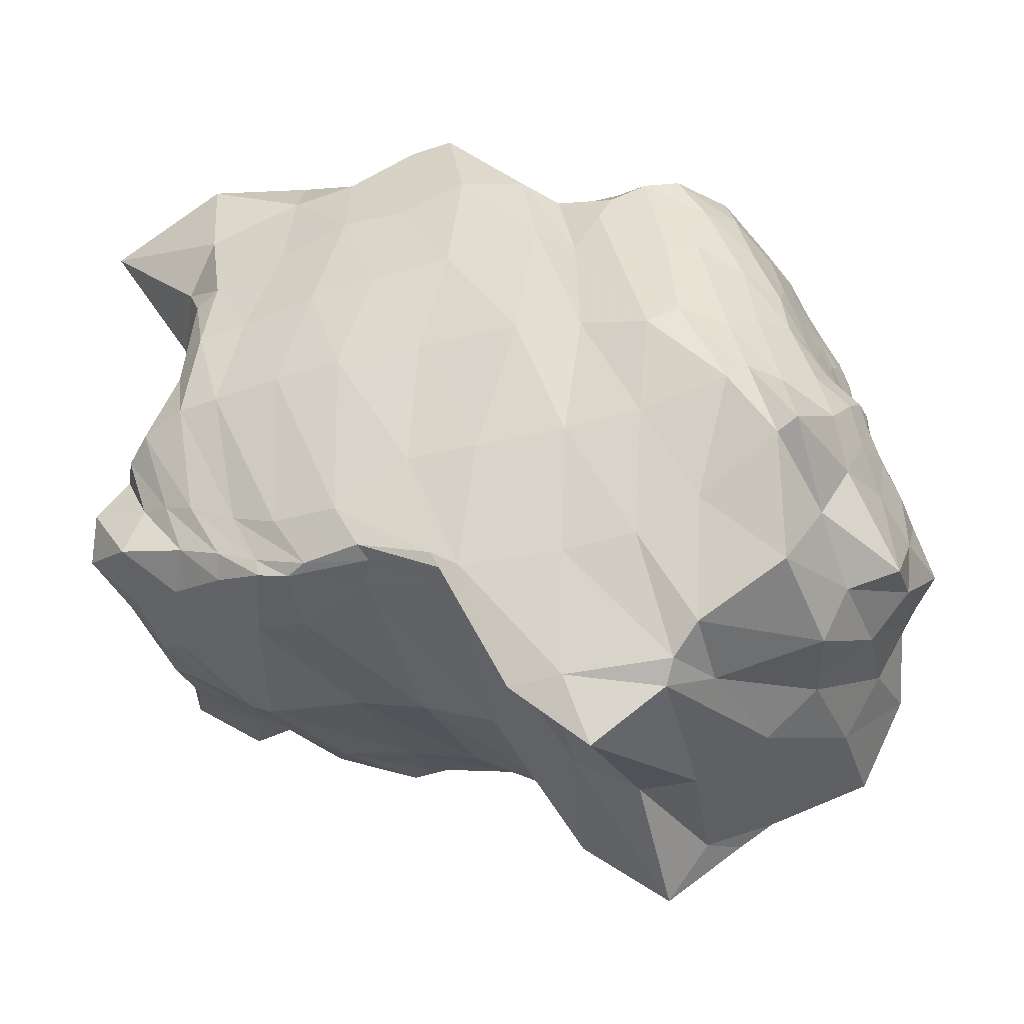
<metadata>
{"format":"obj","ext":"obj","renderer":"f3d","projection":"perspective","resolution":1024,"background":"white","views":[{"elev":-37.5,"azim":106.8,"up":"+Z"}]}
</metadata>
<code>
v -0.01267 0.7887 0.08954
v -0.003603 0.7871 0.1243
v 0.0235 0.7799 0.142
v 0.05763 0.7713 0.137
v 0.09547 0.7636 0.1099
v 0.1351 0.7621 0.06323
v 0.1631 0.7755 0.001004
v 0.1721 0.8002 -0.06507
v 0.1667 0.835 -0.1122
v 0.1332 0.8349 -0.1501
v 0.08316 0.8516 -0.1892
v 0.01963 0.8664 -0.213
v -0.04541 0.8618 -0.2156
v -0.1026 0.8453 -0.2006
v -0.1449 0.8248 -0.1701
v -0.169 0.8053 -0.1264
v -0.1785 0.7855 -0.072
v -0.1735 0.7729 -0.01169
v -0.1536 0.7705 0.04799
v -0.1117 0.7706 0.1004
v -0.0272 0.7789 0.1443
v 0.0114 0.7709 0.1869
v 0.05235 0.7578 0.1904
v 0.1037 0.7482 0.1683
v 0.1628 0.743 0.1182
v 0.2096 0.7494 0.03907
v 0.2264 0.7737 -0.05127
v 0.2237 0.8289 -0.1224
v 0.2043 0.8373 -0.1752
v 0.1496 0.855 -0.2358
v 0.06659 0.8795 -0.2804
v -0.02745 0.889 -0.2959
v -0.1169 0.8734 -0.2817
v -0.1829 0.8427 -0.2476
v -0.2182 0.8135 -0.1955
v -0.2394 0.7886 -0.1259
v -0.2382 0.7625 -0.0438
v -0.2196 0.7532 0.0359
v -0.1844 0.7672 0.1195
v -0.1117 0.7487 0.1707
v -0.02976 0.7486 0.2323
v 0.02898 0.7416 0.253
v 0.09015 0.7304 0.2408
v 0.1673 0.7204 0.1989
v 0.2347 0.72 0.1283
v 0.275 0.7334 0.03258
v 0.2892 0.7758 -0.08626
v 0.2895 0.8145 -0.1761
v 0.2542 0.8263 -0.2611
v 0.1729 0.8463 -0.3488
v 0.05311 0.8823 -0.4013
v -0.1173 0.9153 -0.3784
v -0.2335 0.8716 -0.3416
v -0.2646 0.822 -0.2852
v -0.3051 0.7943 -0.2032
v -0.3146 0.7622 -0.1128
v -0.2997 0.7358 -0.006471
v -0.2629 0.7212 0.08916
v -0.2053 0.718 0.1733
v -0.1214 0.7128 0.2603
v -0.02579 0.7183 0.3196
v 0.05417 0.712 0.3251
v 0.149 0.6978 0.2951
v 0.2458 0.689 0.2357
v 0.3156 0.6883 0.1515
v 0.3471 0.7066 0.02905
v 0.3687 0.7577 -0.1476
v 0.3745 0.7855 -0.265
v 0.325 0.7976 -0.382
v 0.1837 0.867 -0.5576
v 0.02091 0.8646 -0.5014
v -0.1634 0.839 -0.4484
v -0.2901 0.8113 -0.3931
v -0.3648 0.7916 -0.331
v -0.4009 0.7723 -0.217
v -0.3913 0.7327 -0.09128
v -0.361 0.7082 0.03399
v -0.3102 0.6909 0.1465
v -0.2444 0.6798 0.2551
v -0.1538 0.677 0.3491
v -0.02622 0.6908 0.4117
v 0.09393 0.685 0.3978
v 0.222 0.6623 0.3527
v 0.3296 0.6363 0.2898
v 0.389 0.6193 0.1888
v 0.4232 0.6488 0.006896
v 0.4696 0.6976 -0.2192
v 0.5439 0.7327 -0.3879
v 0.3567 0.7384 -0.5003
v 0.2081 0.7565 -0.5986
v -0.00124 0.7721 -0.5939
v -0.2218 0.7531 -0.5496
v -0.4237 0.7749 -0.4978
v -0.4742 0.7596 -0.3989
v -0.4836 0.7282 -0.2031
v -0.4593 0.6972 -0.05969
v -0.4168 0.6757 0.0864
v -0.3695 0.6506 0.2343
v -0.3039 0.6247 0.377
v -0.1826 0.6326 0.4557
v -0.01764 0.6646 0.489
v 0.1473 0.6407 0.4614
v 0.3175 0.6017 0.4178
v 0.4063 0.55 0.3731
v 0.4513 0.5288 0.2413
v 0.4961 0.5961 -0.06001
v 0.525 0.6353 -0.2112
v 0.5319 0.6868 -0.4077
v 0.4577 0.6711 -0.6745
v 0.2339 0.6997 -0.736
v -0.00659 0.6428 -0.6939
v -0.256 0.6623 -0.6719
v -0.4963 0.6621 -0.6586
v -0.5125 0.6703 -0.4505
v -0.5304 0.6599 -0.192
v -0.5019 0.6349 -0.06118
v -0.4555 0.6092 0.148
v -0.4197 0.5409 0.3719
v -0.3475 0.5266 0.4777
v -0.2019 0.5614 0.5214
v -0.01741 0.614 0.565
v 0.2768 0.5738 0.5165
v 0.4069 0.4862 0.4927
v 0.4395 0.4139 0.4733
v 0.4827 0.4672 0.2127
v 0.5235 0.4936 -0.005766
v 0.5323 0.5901 -0.2347
v 0.4783 0.5045 -0.4956
v 0.4189 0.4758 -0.7632
v 0.2585 0.4725 -0.7998
v -0.006341 0.5271 -0.7951
v -0.266 0.4929 -0.7832
v -0.4098 0.4546 -0.7733
v -0.4918 0.5331 -0.5159
v -0.5511 0.5598 -0.2734
v -0.5195 0.5632 -0.002619
v -0.4672 0.4777 0.3349
v -0.4433 0.4292 0.4709
v -0.3816 0.4366 0.5398
v -0.2547 0.5015 0.5922
v -0.01012 0.4568 0.5594
v 0.3337 0.3277 0.5141
v 0.4069 0.3402 0.494
v 0.4613 0.3374 0.4282
v 0.4769 0.3112 0.3691
v 0.5476 0.4278 -0.04745
v 0.5173 0.397 -0.2661
v 0.4655 0.3648 -0.5485
v 0.3852 0.4143 -0.8186
v 0.3488 0.3887 -0.8599
v -0.005335 0.3684 -0.8763
v -0.2906 0.3255 -0.8707
v -0.3916 0.3805 -0.8309
v -0.503 0.3906 -0.5265
v -0.5508 0.4307 -0.2649
v -0.5515 0.4451 0.00321
v -0.4971 0.3905 0.3278
v -0.4647 0.3376 0.4902
v -0.4171 0.3209 0.5541
v -0.3404 0.3221 0.5751
v -0.009666 0.2836 0.5489
v 0.3495 0.2727 0.509
v 0.4019 0.1873 0.497
v 0.4461 0.2063 0.4693
v 0.4881 0.2549 0.2713
v 0.535 0.2763 -0.005693
v 0.5181 0.2308 -0.2807
v 0.4616 0.2057 -0.5584
v 0.3969 0.1836 -0.8229
v 0.3412 0.2249 -0.967
v -0.02011 0.2387 -0.8657
v -0.3359 0.2224 -0.9714
v -0.4398 0.249 -0.7235
v -0.5104 0.2699 -0.5115
v -0.5501 0.2901 -0.29
v -0.5961 0.3406 0.001448
v -0.5253 0.2969 0.392
v -0.505 0.2296 0.4784
v -0.4702 0.188 0.5363
v -0.3518 0.2177 0.5624
v -0.01038 0.1313 0.5919
v 0.338 0.07933 0.5746
v 0.3948 0.00402 0.6208
v 0.437 0.1171 0.5682
v 0.4804 0.1589 0.3594
v 0.5541 0.1327 0.006666
v 0.5227 0.03363 -0.2836
v 0.4704 -0.01914 -0.5535
v 0.3881 0.0643 -0.8261
v 0.2593 0.1184 -0.7601
v -0.006985 0.09669 -0.7767
v -0.3466 0.02419 -0.8007
v -0.4718 0.1121 -0.678
v -0.5069 0.08988 -0.5178
v -0.5483 0.1412 -0.2828
v -0.5953 0.2438 -0.05595
v -0.5354 0.181 0.2907
v -0.4684 0.1172 0.5407
v -0.4294 0.08526 0.5967
v -0.3394 0.09155 0.6322
v -0.01498 -0.07379 0.7247
v 0.3374 -0.1523 0.771
v 0.3945 -0.08529 0.8155
v 0.4624 -0.02893 0.5884
v 0.5179 -0.0428 0.2942
v 0.5485 -0.09469 0.01047
v 0.5203 -0.1225 -0.2826
v 0.4783 -0.07977 -0.5141
v 0.4568 -0.0279 -0.5628
v 0.4085 -0.05681 -0.5583
v -0.007054 -0.08815 -0.6386
v -0.389 -0.04397 -0.6078
v -0.4679 -0.05905 -0.5343
v -0.515 -0.07268 -0.4731
v -0.5474 -0.03045 -0.3215
v -0.5837 -0.09823 0.01976
v -0.5386 -0.0887 0.3235
v -0.4712 -0.06977 0.5533
v -0.4133 -0.1009 0.6585
v -0.316 -0.05636 0.8054
v -0.007668 -0.2244 0.8222
v 0.3138 -0.2666 0.842
v 0.3909 -0.1841 0.8069
v 0.47 -0.1758 0.5267
v 0.5266 -0.219 0.2677
v 0.5576 -0.2849 0.007529
v 0.5077 -0.291 -0.3709
v 0.4883 -0.2424 -0.4656
v 0.4515 -0.2282 -0.4846
v 0.3839 -0.2594 -0.4947
v -0.02489 -0.2593 -0.561
v -0.361 -0.2412 -0.5024
v -0.4693 -0.1937 -0.4856
v -0.5191 -0.2618 -0.4232
v -0.5306 -0.2556 -0.3731
v -0.5651 -0.2607 0.006091
v -0.5478 -0.234 0.3128
v -0.4908 -0.2315 0.5646
v -0.4144 -0.2386 0.7991
v -0.3253 -0.2315 0.8353
v -0.0145 -0.3755 0.8679
v 0.2678 -0.3658 0.8573
v 0.4084 -0.3353 0.7212
v 0.4733 -0.3207 0.5239
v 0.5217 -0.3731 0.259
v 0.5421 -0.4372 0.006073
v 0.4801 -0.4437 -0.3541
v 0.4602 -0.3746 -0.4676
v 0.4337 -0.4218 -0.4751
v 0.2942 -0.4371 -0.5025
v -0.01044 -0.4167 -0.5278
v -0.328 -0.3911 -0.4815
v -0.4449 -0.3942 -0.4575
v -0.5215 -0.3434 -0.4161
v -0.5395 -0.4407 -0.3458
v -0.555 -0.4158 0.00549
v -0.5506 -0.4204 0.2979
v -0.4918 -0.3912 0.5406
v -0.4299 -0.3738 0.7749
v -0.2921 -0.3704 0.8463
v -0.01299 -0.5065 0.8748
v 0.3208 -0.4953 0.8412
v 0.4022 -0.4821 0.7053
v 0.4549 -0.4867 0.4825
v 0.4973 -0.5511 0.2356
v 0.5148 -0.597 0.006473
v 0.457 -0.5535 -0.304
v 0.442 -0.497 -0.4206
v 0.4333 -0.4924 -0.4569
v 0.2676 -0.5549 -0.4829
v 0.002079 -0.6271 -0.521
v -0.2699 -0.5485 -0.4878
v -0.4807 -0.4367 -0.4539
v -0.4999 -0.4879 -0.3943
v -0.4979 -0.5439 -0.325
v -0.5547 -0.6385 0.009336
v -0.5563 -0.5791 0.2662
v -0.5069 -0.5281 0.5129
v -0.4251 -0.45 0.6503
v -0.2888 -0.5522 0.8439
v -0.003215 -0.6212 0.8468
v 0.391 -0.7114 0.8223
v 0.407 -0.6966 0.6265
v 0.4532 -0.6514 0.4148
v 0.4896 -0.6641 0.2271
v 0.4945 -0.6942 0.01176
v 0.4504 -0.6636 -0.2452
v 0.4358 -0.5923 -0.3782
v 0.3942 -0.6046 -0.4195
v 0.1827 -0.6666 -0.4492
v -0.01565 -0.6836 -0.4855
v -0.2462 -0.6262 -0.4549
v -0.3824 -0.5983 -0.4283
v -0.4357 -0.6249 -0.3755
v -0.4696 -0.6832 -0.1934
v -0.517 -0.6986 0.001554
v -0.4976 -0.6465 0.2414
v -0.4597 -0.5967 0.4308
v -0.4193 -0.6319 0.6178
v -0.3002 -0.721 0.8449
v 0.00111 -0.6861 0.7803
v 0.2993 -1.013 0.753
v 0.357 -0.7705 0.5112
v 0.4321 -0.7101 0.3895
v 0.4456 -0.7291 0.157
v 0.4558 -0.7961 -0.01014
v 0.4275 -0.7375 -0.2106
v 0.4164 -0.6939 -0.3336
v 0.326 -0.7418 -0.3769
v 0.1513 -0.7938 -0.4022
v -0.02908 -0.7536 -0.4272
v -0.1883 -0.715 -0.4054
v -0.3091 -0.6804 -0.376
v -0.3904 -0.7254 -0.3073
v -0.4454 -0.7527 -0.1694
v -0.4787 -0.7596 0.0007247
v -0.4628 -0.7204 0.2144
v -0.4454 -0.7314 0.3473
v -0.4432 -0.7535 0.5506
v -0.2983 -1.009 0.7588
v 0.001771 -0.8035 0.5638
v 0.1966 -0.8453 0.478
v 0.293 -0.7978 0.3579
v 0.3434 -0.7657 0.2094
v 0.3787 -0.8065 0.06374
v 0.41 -0.85 -0.04353
v 0.3973 -0.806 -0.1868
v 0.4222 -0.8372 -0.3108
v 0.2648 -0.8686 -0.3358
v 0.1294 -0.8561 -0.3774
v 0.00075 -0.8314 -0.3839
v -0.1618 -0.7967 -0.3566
v -0.2835 -0.791 -0.3353
v -0.3981 -0.8298 -0.3264
v -0.4175 -0.8437 -0.1447
v -0.4217 -0.8067 0.009869
v -0.3902 -0.7896 0.1771
v -0.3729 -0.8212 0.3222
v -0.2701 -0.8475 0.4559
v -0.1096 -0.8661 0.4512
v 0.04636 -0.8474 0.3843
v 0.1541 -0.8398 0.3076
v 0.2269 -0.8181 0.2039
v 0.2826 -0.8253 0.09856
v 0.3216 -0.854 0.009966
v 0.3487 -0.8795 -0.05036
v 0.3684 -0.944 -0.1498
v 0.3265 -0.9627 -0.2495
v 0.2009 -0.9139 -0.3002
v 0.0866 -0.8986 -0.3272
v -0.03052 -0.8978 -0.3311
v -0.1572 -0.8921 -0.3158
v -0.257 -0.9326 -0.2987
v -0.3571 -0.9549 -0.2205
v -0.3748 -0.9439 -0.1169
v -0.3322 -0.8318 0.008082
v -0.3037 -0.8427 0.1627
v -0.2446 -0.8601 0.266
v -0.1461 -0.8678 0.311
v -0.04671 -0.8684 0.2857
v 0.03516 -0.8625 0.2373
v 0.1076 -0.8508 0.1722
v 0.186 -0.8545 0.1065
v 0.2369 -0.8667 0.03738
v 0.2682 -0.8882 -0.02014
v 0.2843 -0.9302 -0.08142
v 0.2598 -0.9442 -0.1584
v 0.1913 -0.932 -0.2154
v 0.1057 -0.9197 -0.2504
v 0.01622 -0.9191 -0.2666
v -0.07782 -0.922 -0.2631
v -0.1675 -0.9257 -0.2378
v -0.2407 -0.9339 -0.1892
v -0.2764 -0.9282 -0.1191
v -0.2713 -0.8912 -0.04006
v -0.2452 -0.8612 0.04803
v -0.2078 -0.8704 0.1445
v -0.1479 -0.8734 0.198
v -0.08233 -0.872 0.204
v -0.03309 -0.8718 0.1729
v -0.02963 -0.8633 0.1133
v 0.09274 -0.8748 0.09189
v 0.1594 -0.8857 0.05137
v 0.1968 -0.8994 0.007542
v 0.2115 -0.9176 -0.04049
v 0.2027 -0.9338 -0.0931
v 0.1634 -0.9346 -0.1429
v 0.106 -0.9293 -0.1797
v 0.03922 -0.9261 -0.1999
v -0.03172 -0.925 -0.2017
v -0.1003 -0.9255 -0.186
v -0.1574 -0.9262 -0.1537
v -0.1935 -0.9219 -0.1081
v -0.2026 -0.9052 -0.05079
v -0.1892 -0.886 0.01378
v -0.1637 -0.8789 0.077
v -0.1268 -0.8779 0.1218
v -0.08564 -0.8748 0.1395
v -0.0507 -0.868 0.1303
v -0.03584 -0.8483 0.1051
v -0.008757 0.7986 -0.0007166
v -0.01093 -0.8993 0.008135
f 1 21 2
f 2 21 22
f 2 22 3
f 3 22 23
f 3 23 4
f 4 23 24
f 4 24 5
f 5 24 25
f 5 25 6
f 6 25 26
f 6 26 7
f 7 26 27
f 7 27 8
f 8 27 28
f 8 28 9
f 9 28 29
f 9 29 10
f 10 29 30
f 10 30 11
f 11 30 31
f 11 31 12
f 12 31 32
f 12 32 13
f 13 32 33
f 13 33 14
f 14 33 34
f 14 34 15
f 15 34 35
f 15 35 16
f 16 35 36
f 16 36 17
f 17 36 37
f 17 37 18
f 18 37 38
f 18 38 19
f 19 38 39
f 19 39 20
f 20 39 40
f 20 40 21
f 21 40 41
f 21 41 22
f 22 41 42
f 22 42 23
f 23 42 43
f 23 43 24
f 24 43 44
f 24 44 25
f 25 44 45
f 25 45 26
f 26 45 46
f 26 46 27
f 27 46 47
f 27 47 28
f 28 47 48
f 28 48 29
f 29 48 49
f 29 49 30
f 30 49 50
f 30 50 31
f 31 50 51
f 31 51 32
f 32 51 52
f 32 52 33
f 33 52 53
f 33 53 34
f 34 53 54
f 34 54 35
f 35 54 55
f 35 55 36
f 36 55 56
f 36 56 37
f 37 56 57
f 37 57 38
f 38 57 58
f 38 58 39
f 39 58 59
f 39 59 40
f 40 59 60
f 40 60 41
f 41 60 61
f 41 61 42
f 42 61 62
f 42 62 43
f 43 62 63
f 43 63 44
f 44 63 64
f 44 64 45
f 45 64 65
f 45 65 46
f 46 65 66
f 46 66 47
f 47 66 67
f 47 67 48
f 48 67 68
f 48 68 49
f 49 68 69
f 49 69 50
f 50 69 70
f 50 70 51
f 51 70 71
f 51 71 52
f 52 71 72
f 52 72 53
f 53 72 73
f 53 73 54
f 54 73 74
f 54 74 55
f 55 74 75
f 55 75 56
f 56 75 76
f 56 76 57
f 57 76 77
f 57 77 58
f 58 77 78
f 58 78 59
f 59 78 79
f 59 79 60
f 60 79 80
f 60 80 61
f 61 80 81
f 61 81 62
f 62 81 82
f 62 82 63
f 63 82 83
f 63 83 64
f 64 83 84
f 64 84 65
f 65 84 85
f 65 85 66
f 66 85 86
f 66 86 67
f 67 86 87
f 67 87 68
f 68 87 88
f 68 88 69
f 69 88 89
f 69 89 70
f 70 89 90
f 70 90 71
f 71 90 91
f 71 91 72
f 72 91 92
f 72 92 73
f 73 92 93
f 73 93 74
f 74 93 94
f 74 94 75
f 75 94 95
f 75 95 76
f 76 95 96
f 76 96 77
f 77 96 97
f 77 97 78
f 78 97 98
f 78 98 79
f 79 98 99
f 79 99 80
f 80 99 100
f 80 100 81
f 81 100 101
f 81 101 82
f 82 101 102
f 82 102 83
f 83 102 103
f 83 103 84
f 84 103 104
f 84 104 85
f 85 104 105
f 85 105 86
f 86 105 106
f 86 106 87
f 87 106 107
f 87 107 88
f 88 107 108
f 88 108 89
f 89 108 109
f 89 109 90
f 90 109 110
f 90 110 91
f 91 110 111
f 91 111 92
f 92 111 112
f 92 112 93
f 93 112 113
f 93 113 94
f 94 113 114
f 94 114 95
f 95 114 115
f 95 115 96
f 96 115 116
f 96 116 97
f 97 116 117
f 97 117 98
f 98 117 118
f 98 118 99
f 99 118 119
f 99 119 100
f 100 119 120
f 100 120 101
f 101 120 121
f 101 121 102
f 102 121 122
f 102 122 103
f 103 122 123
f 103 123 104
f 104 123 124
f 104 124 105
f 105 124 125
f 105 125 106
f 106 125 126
f 106 126 107
f 107 126 127
f 107 127 108
f 108 127 128
f 108 128 109
f 109 128 129
f 109 129 110
f 110 129 130
f 110 130 111
f 111 130 131
f 111 131 112
f 112 131 132
f 112 132 113
f 113 132 133
f 113 133 114
f 114 133 134
f 114 134 115
f 115 134 135
f 115 135 116
f 116 135 136
f 116 136 117
f 117 136 137
f 117 137 118
f 118 137 138
f 118 138 119
f 119 138 139
f 119 139 120
f 120 139 140
f 120 140 121
f 121 140 141
f 121 141 122
f 122 141 142
f 122 142 123
f 123 142 143
f 123 143 124
f 124 143 144
f 124 144 125
f 125 144 145
f 125 145 126
f 126 145 146
f 126 146 127
f 127 146 147
f 127 147 128
f 128 147 148
f 128 148 129
f 129 148 149
f 129 149 130
f 130 149 150
f 130 150 131
f 131 150 151
f 131 151 132
f 132 151 152
f 132 152 133
f 133 152 153
f 133 153 134
f 134 153 154
f 134 154 135
f 135 154 155
f 135 155 136
f 136 155 156
f 136 156 137
f 137 156 157
f 137 157 138
f 138 157 158
f 138 158 139
f 139 158 159
f 139 159 140
f 140 159 160
f 140 160 141
f 141 160 161
f 141 161 142
f 142 161 162
f 142 162 143
f 143 162 163
f 143 163 144
f 144 163 164
f 144 164 145
f 145 164 165
f 145 165 146
f 146 165 166
f 146 166 147
f 147 166 167
f 147 167 148
f 148 167 168
f 148 168 149
f 149 168 169
f 149 169 150
f 150 169 170
f 150 170 151
f 151 170 171
f 151 171 152
f 152 171 172
f 152 172 153
f 153 172 173
f 153 173 154
f 154 173 174
f 154 174 155
f 155 174 175
f 155 175 156
f 156 175 176
f 156 176 157
f 157 176 177
f 157 177 158
f 158 177 178
f 158 178 159
f 159 178 179
f 159 179 160
f 160 179 180
f 160 180 161
f 161 180 181
f 161 181 162
f 162 181 182
f 162 182 163
f 163 182 183
f 163 183 164
f 164 183 184
f 164 184 165
f 165 184 185
f 165 185 166
f 166 185 186
f 166 186 167
f 167 186 187
f 167 187 168
f 168 187 188
f 168 188 169
f 169 188 189
f 169 189 170
f 170 189 190
f 170 190 171
f 171 190 191
f 171 191 172
f 172 191 192
f 172 192 173
f 173 192 193
f 173 193 174
f 174 193 194
f 174 194 175
f 175 194 195
f 175 195 176
f 176 195 196
f 176 196 177
f 177 196 197
f 177 197 178
f 178 197 198
f 178 198 179
f 179 198 199
f 179 199 180
f 180 199 200
f 180 200 181
f 181 200 201
f 181 201 182
f 182 201 202
f 182 202 183
f 183 202 203
f 183 203 184
f 184 203 204
f 184 204 185
f 185 204 205
f 185 205 186
f 186 205 206
f 186 206 187
f 187 206 207
f 187 207 188
f 188 207 208
f 188 208 189
f 189 208 209
f 189 209 190
f 190 209 210
f 190 210 191
f 191 210 211
f 191 211 192
f 192 211 212
f 192 212 193
f 193 212 213
f 193 213 194
f 194 213 214
f 194 214 195
f 195 214 215
f 195 215 196
f 196 215 216
f 196 216 197
f 197 216 217
f 197 217 198
f 198 217 218
f 198 218 199
f 199 218 219
f 199 219 200
f 200 219 220
f 200 220 201
f 201 220 221
f 201 221 202
f 202 221 222
f 202 222 203
f 203 222 223
f 203 223 204
f 204 223 224
f 204 224 205
f 205 224 225
f 205 225 206
f 206 225 226
f 206 226 207
f 207 226 227
f 207 227 208
f 208 227 228
f 208 228 209
f 209 228 229
f 209 229 210
f 210 229 230
f 210 230 211
f 211 230 231
f 211 231 212
f 212 231 232
f 212 232 213
f 213 232 233
f 213 233 214
f 214 233 234
f 214 234 215
f 215 234 235
f 215 235 216
f 216 235 236
f 216 236 217
f 217 236 237
f 217 237 218
f 218 237 238
f 218 238 219
f 219 238 239
f 219 239 220
f 220 239 240
f 220 240 221
f 221 240 241
f 221 241 222
f 222 241 242
f 222 242 223
f 223 242 243
f 223 243 224
f 224 243 244
f 224 244 225
f 225 244 245
f 225 245 226
f 226 245 246
f 226 246 227
f 227 246 247
f 227 247 228
f 228 247 248
f 228 248 229
f 229 248 249
f 229 249 230
f 230 249 250
f 230 250 231
f 231 250 251
f 231 251 232
f 232 251 252
f 232 252 233
f 233 252 253
f 233 253 234
f 234 253 254
f 234 254 235
f 235 254 255
f 235 255 236
f 236 255 256
f 236 256 237
f 237 256 257
f 237 257 238
f 238 257 258
f 238 258 239
f 239 258 259
f 239 259 240
f 240 259 260
f 240 260 241
f 241 260 261
f 241 261 242
f 242 261 262
f 242 262 243
f 243 262 263
f 243 263 244
f 244 263 264
f 244 264 245
f 245 264 265
f 245 265 246
f 246 265 266
f 246 266 247
f 247 266 267
f 247 267 248
f 248 267 268
f 248 268 249
f 249 268 269
f 249 269 250
f 250 269 270
f 250 270 251
f 251 270 271
f 251 271 252
f 252 271 272
f 252 272 253
f 253 272 273
f 253 273 254
f 254 273 274
f 254 274 255
f 255 274 275
f 255 275 256
f 256 275 276
f 256 276 257
f 257 276 277
f 257 277 258
f 258 277 278
f 258 278 259
f 259 278 279
f 259 279 260
f 260 279 280
f 260 280 261
f 261 280 281
f 261 281 262
f 262 281 282
f 262 282 263
f 263 282 283
f 263 283 264
f 264 283 284
f 264 284 265
f 265 284 285
f 265 285 266
f 266 285 286
f 266 286 267
f 267 286 287
f 267 287 268
f 268 287 288
f 268 288 269
f 269 288 289
f 269 289 270
f 270 289 290
f 270 290 271
f 271 290 291
f 271 291 272
f 272 291 292
f 272 292 273
f 273 292 293
f 273 293 274
f 274 293 294
f 274 294 275
f 275 294 295
f 275 295 276
f 276 295 296
f 276 296 277
f 277 296 297
f 277 297 278
f 278 297 298
f 278 298 279
f 279 298 299
f 279 299 280
f 280 299 300
f 280 300 281
f 281 300 301
f 281 301 282
f 282 301 302
f 282 302 283
f 283 302 303
f 283 303 284
f 284 303 304
f 284 304 285
f 285 304 305
f 285 305 286
f 286 305 306
f 286 306 287
f 287 306 307
f 287 307 288
f 288 307 308
f 288 308 289
f 289 308 309
f 289 309 290
f 290 309 310
f 290 310 291
f 291 310 311
f 291 311 292
f 292 311 312
f 292 312 293
f 293 312 313
f 293 313 294
f 294 313 314
f 294 314 295
f 295 314 315
f 295 315 296
f 296 315 316
f 296 316 297
f 297 316 317
f 297 317 298
f 298 317 318
f 298 318 299
f 299 318 319
f 299 319 300
f 300 319 320
f 300 320 301
f 301 320 321
f 301 321 302
f 302 321 322
f 302 322 303
f 303 322 323
f 303 323 304
f 304 323 324
f 304 324 305
f 305 324 325
f 305 325 306
f 306 325 326
f 306 326 307
f 307 326 327
f 307 327 308
f 308 327 328
f 308 328 309
f 309 328 329
f 309 329 310
f 310 329 330
f 310 330 311
f 311 330 331
f 311 331 312
f 312 331 332
f 312 332 313
f 313 332 333
f 313 333 314
f 314 333 334
f 314 334 315
f 315 334 335
f 315 335 316
f 316 335 336
f 316 336 317
f 317 336 337
f 317 337 318
f 318 337 338
f 318 338 319
f 319 338 339
f 319 339 320
f 320 339 340
f 320 340 321
f 321 340 341
f 321 341 322
f 322 341 342
f 322 342 323
f 323 342 343
f 323 343 324
f 324 343 344
f 324 344 325
f 325 344 345
f 325 345 326
f 326 345 346
f 326 346 327
f 327 346 347
f 327 347 328
f 328 347 348
f 328 348 329
f 329 348 349
f 329 349 330
f 330 349 350
f 330 350 331
f 331 350 351
f 331 351 332
f 332 351 352
f 332 352 333
f 333 352 353
f 333 353 334
f 334 353 354
f 334 354 335
f 335 354 355
f 335 355 336
f 336 355 356
f 336 356 337
f 337 356 357
f 337 357 338
f 338 357 358
f 338 358 339
f 339 358 359
f 339 359 340
f 340 359 360
f 340 360 341
f 341 360 361
f 341 361 342
f 342 361 362
f 342 362 343
f 343 362 363
f 343 363 344
f 344 363 364
f 344 364 345
f 345 364 365
f 345 365 346
f 346 365 366
f 346 366 347
f 347 366 367
f 347 367 348
f 348 367 368
f 348 368 349
f 349 368 369
f 349 369 350
f 350 369 370
f 350 370 351
f 351 370 371
f 351 371 352
f 352 371 372
f 352 372 353
f 353 372 373
f 353 373 354
f 354 373 374
f 354 374 355
f 355 374 375
f 355 375 356
f 356 375 376
f 356 376 357
f 357 376 377
f 357 377 358
f 358 377 378
f 358 378 359
f 359 378 379
f 359 379 360
f 360 379 380
f 360 380 361
f 361 380 381
f 361 381 362
f 362 381 382
f 362 382 363
f 363 382 383
f 363 383 364
f 364 383 384
f 364 384 365
f 365 384 385
f 365 385 366
f 366 385 386
f 366 386 367
f 367 386 387
f 367 387 368
f 368 387 388
f 368 388 369
f 369 388 389
f 369 389 370
f 370 389 390
f 370 390 371
f 371 390 391
f 371 391 372
f 372 391 392
f 372 392 373
f 373 392 393
f 373 393 374
f 374 393 394
f 374 394 375
f 375 394 395
f 375 395 376
f 376 395 396
f 376 396 377
f 377 396 397
f 377 397 378
f 378 397 398
f 378 398 379
f 379 398 399
f 379 399 380
f 380 399 400
f 380 400 381
f 381 400 401
f 401 1 2
f 401 2 3
f 401 3 4
f 401 4 5
f 401 5 6
f 401 6 7
f 401 7 8
f 401 8 9
f 401 9 10
f 401 10 11
f 401 11 12
f 401 12 13
f 401 13 14
f 401 14 15
f 401 15 16
f 401 16 17
f 401 17 18
f 401 18 19
f 401 19 20
f 401 20 21
f 402 382 381
f 402 383 382
f 402 384 383
f 402 385 384
f 402 386 385
f 402 387 386
f 402 388 387
f 402 389 388
f 402 390 389
f 402 391 390
f 402 392 391
f 402 393 392
f 402 394 393
f 402 395 394
f 402 396 395
f 402 397 396
f 402 398 397
f 402 399 398
f 402 400 399
f 402 401 400

</code>
